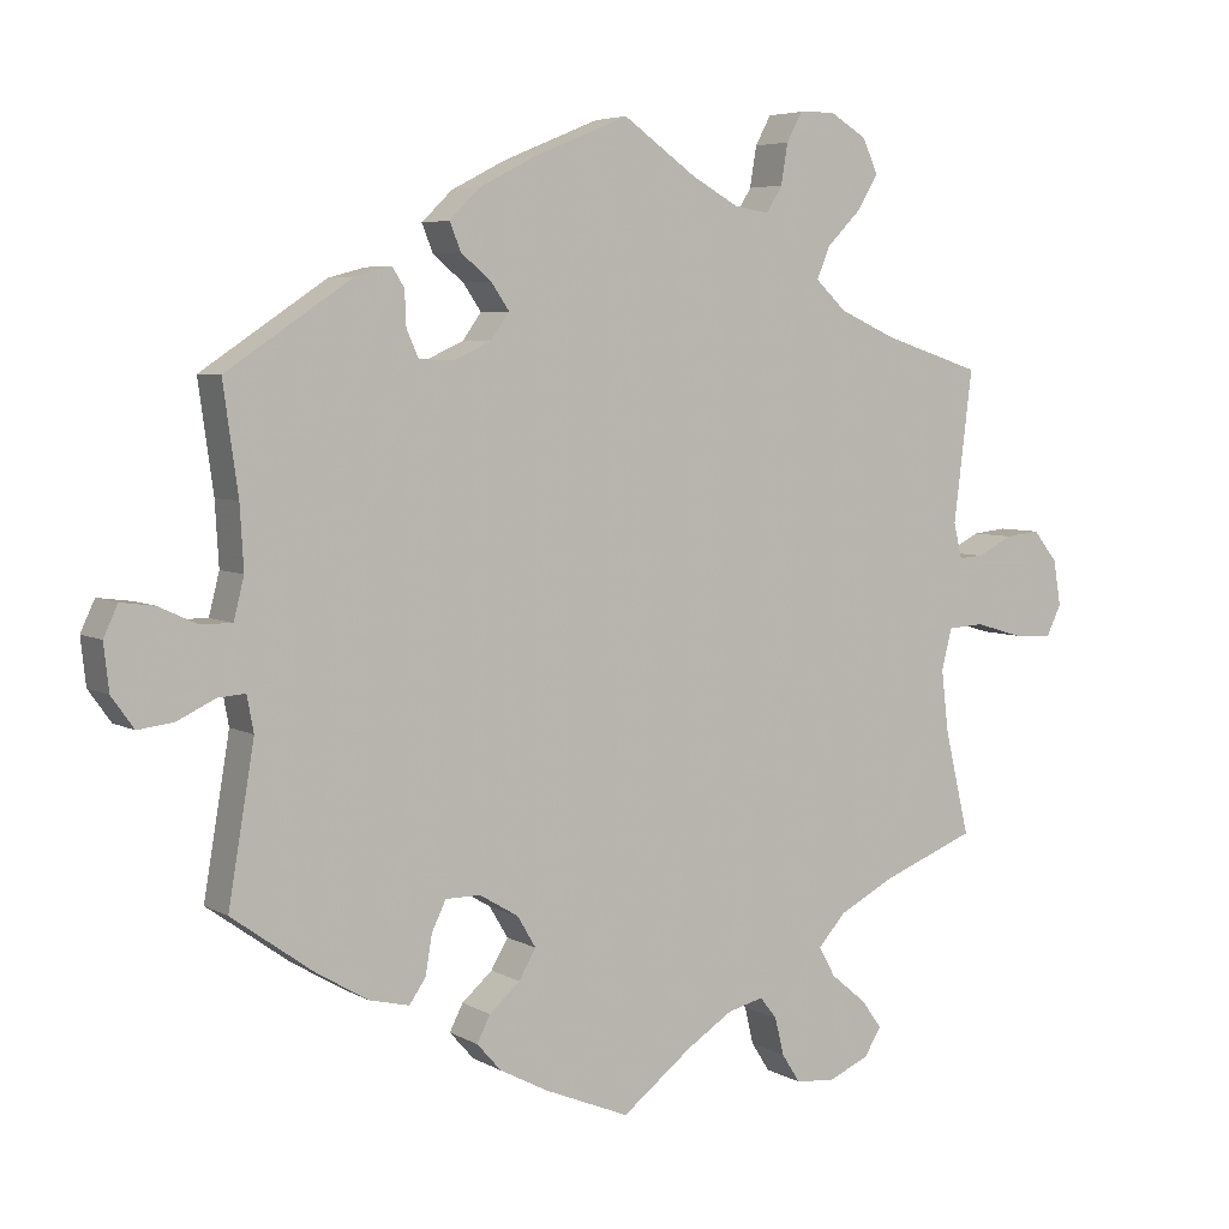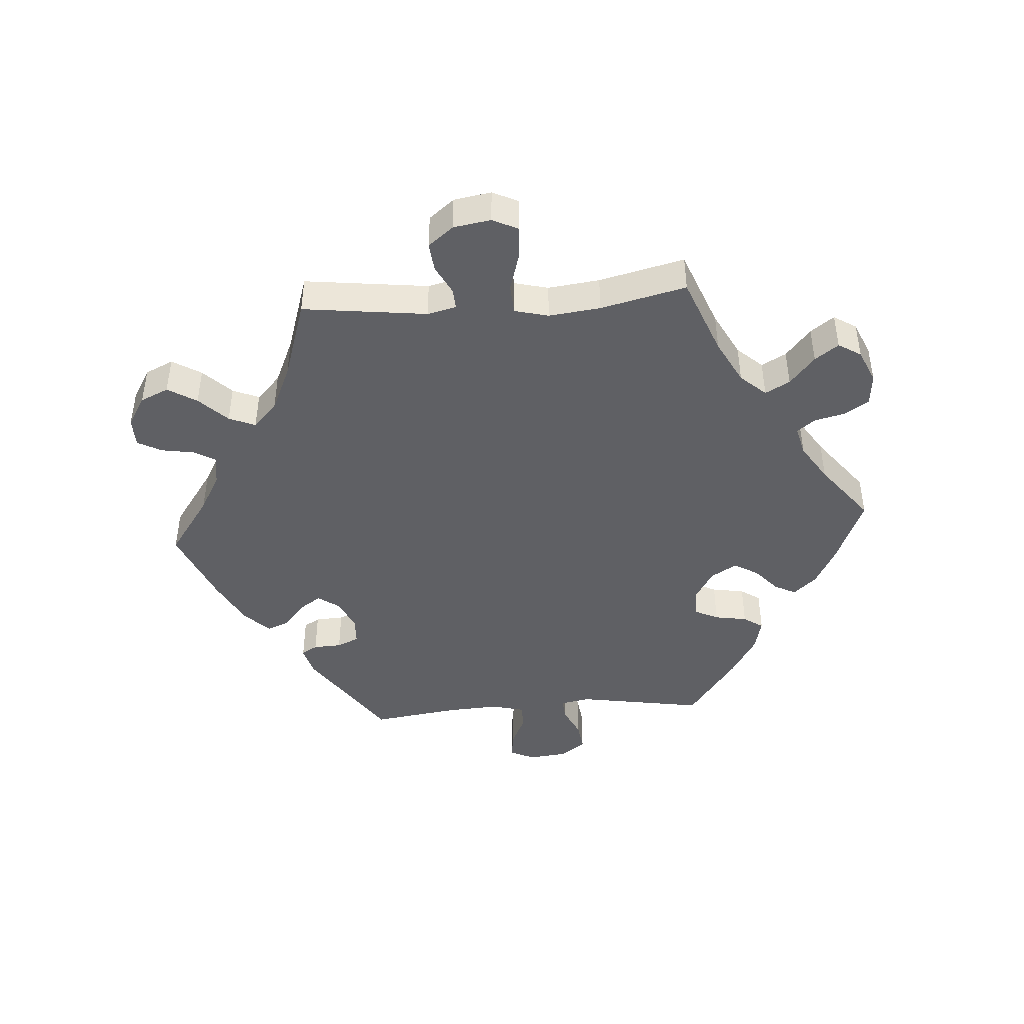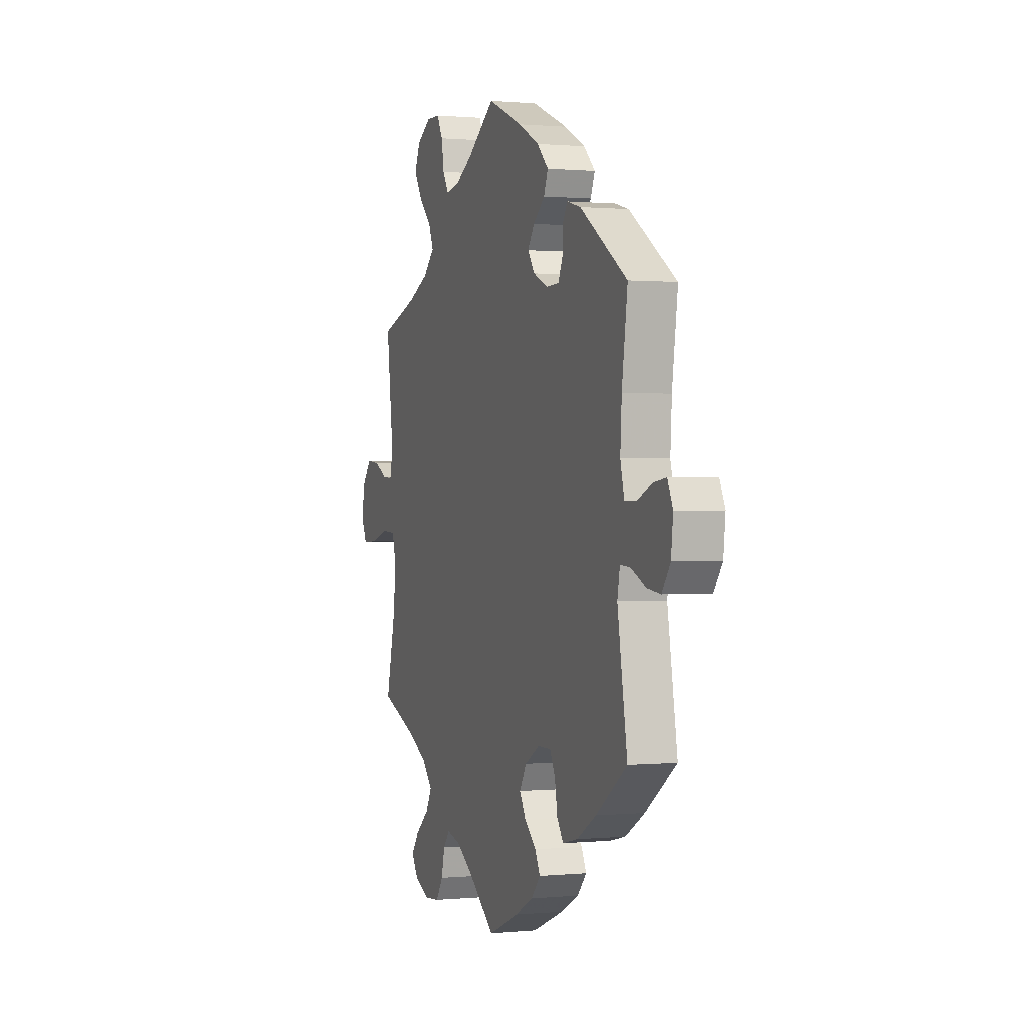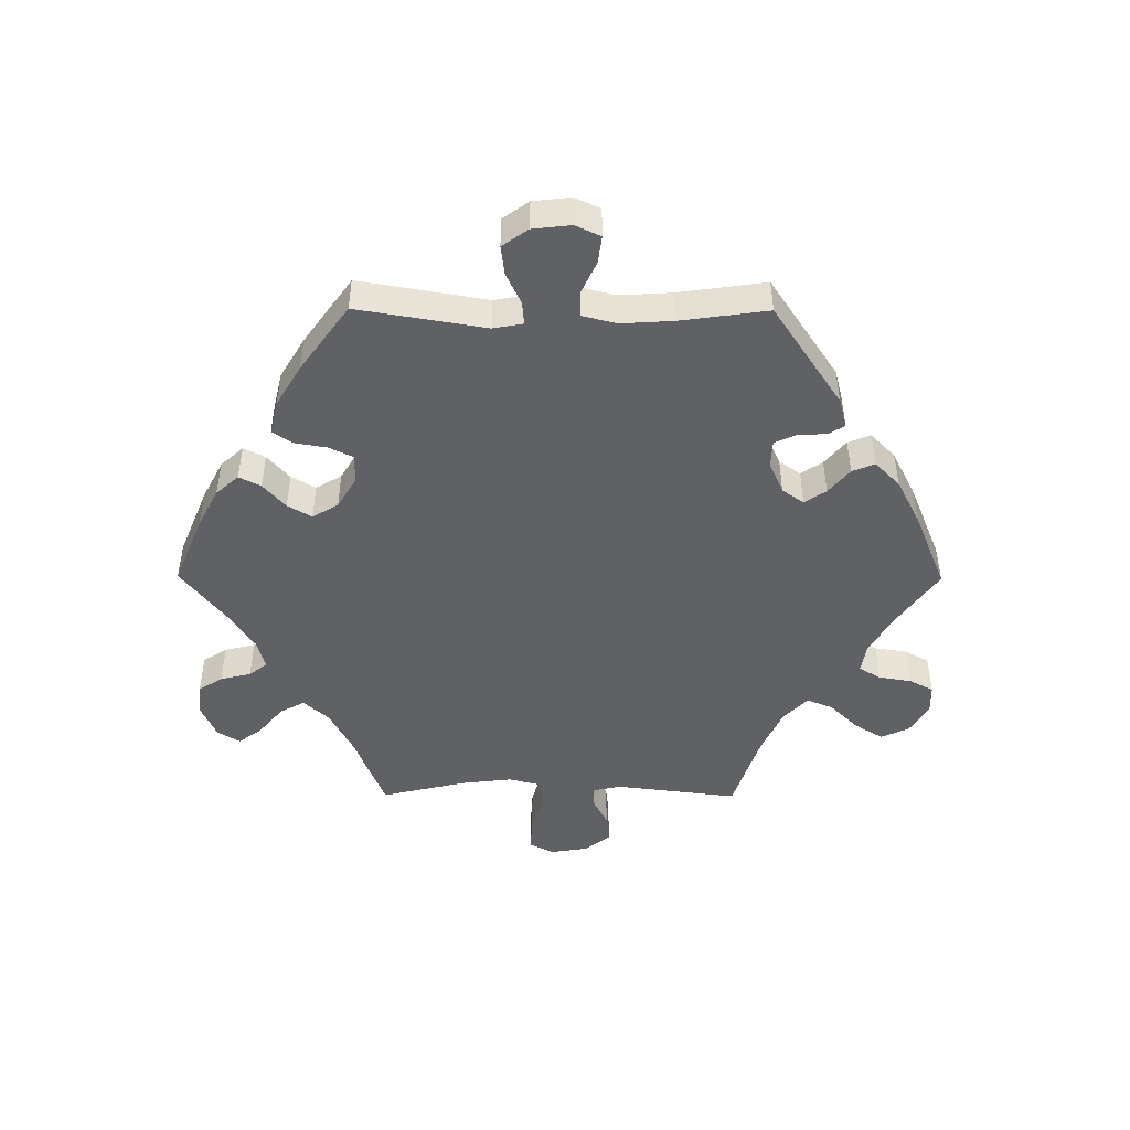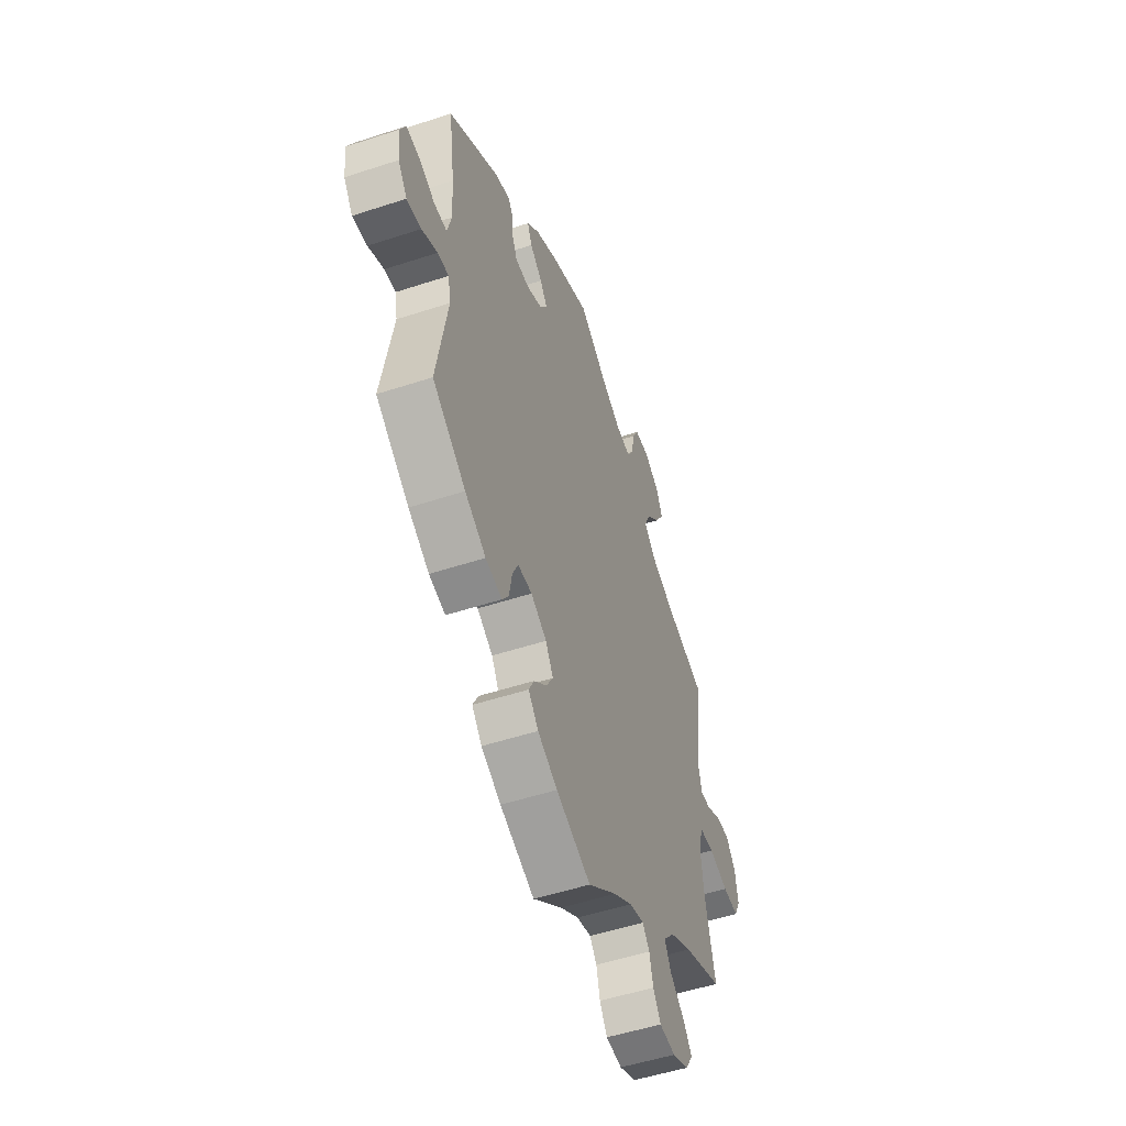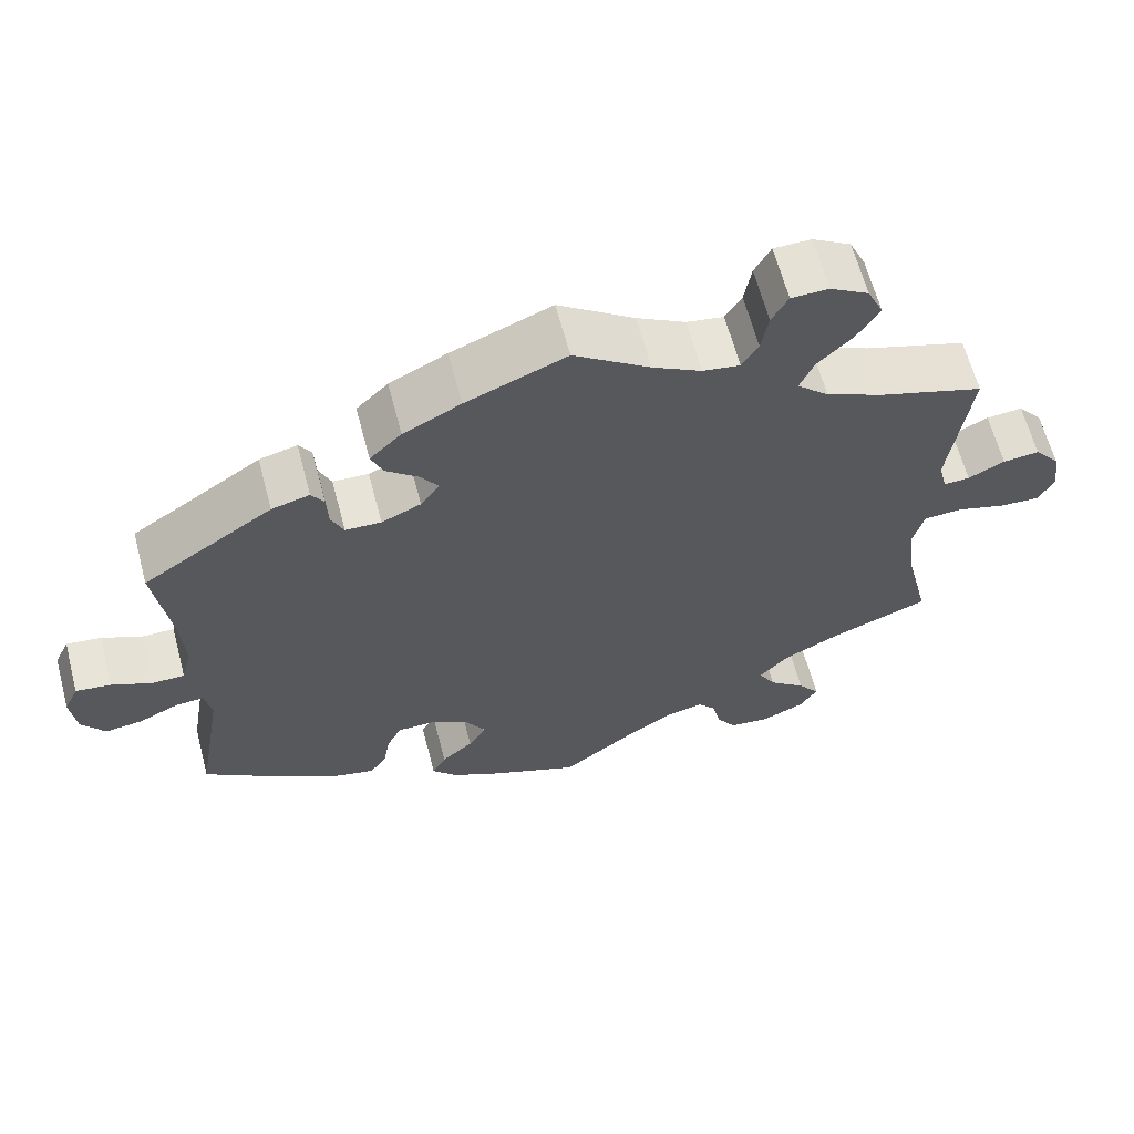
<metadata>
{"format":"obj","ext":"obj","renderer":"f3d","projection":"perspective","resolution":1024,"background":"white","views":[{"elev":5.4,"azim":-31.5,"up":"+Z"},{"elev":-43.8,"azim":94.2,"up":"+Y"},{"elev":0.6,"azim":-109.5,"up":"+Z"},{"elev":-47.0,"azim":-90.3,"up":"+Y"},{"elev":-51.7,"azim":-70.4,"up":"+Z"},{"elev":63.5,"azim":-14.8,"up":"+Z"}]}
</metadata>
<code>
v -0.32 0.07 0.435
v -0.189 0.07 0.348
v 0.23 0.07 0.543
v -0.511 0.07 -0.054
v 0.096 0.07 -0.546
v -0.24 0.07 0.325
v -0.304 0.07 -0.443
v 0.26 0.07 0.636
v 0.228 0.07 -0.524
v -0.282 0.07 -0.411
v -0.512 0.07 0.083
v 0.694 0.07 -0.01
v -0.665 0.07 0.058
v 0.265 0.07 -0.613
v 0.157 0.07 -0.507
v -0.155 0.07 -0.35
v 0.408 0.07 -0.36
v -0.129 0.07 0.567
v 0.674 0.07 -0.051
v 0.523 0.07 0.061
v 0.373 0.07 -0.594
v 0 0.07 -0.62
v 0.508 0.07 -0.032
v -0.286 0.07 0.327
v -0.229 0.07 0.452
v 0.557 0.07 0.063
v -0.358 0.07 -0.43
v -0 0.07 0.62
v -0.369 0.07 0.422
v -0.114 0.07 -0.573
v 0.098 0.07 0.551
v -0.164 0.07 0.383
v -0.153 0.07 -0.431
v 0.32 0.07 -0.479
v -0.212 0.07 -0.502
v 0.318 0.07 -0.618
v -0.62 0.07 0.052
v 0.557 0.07 -0.029
v -0.254 0.07 -0.319
v -0.273 0.07 -0.358
v 0.24 0.07 -0.574
v 0.305 0.07 0.469
v -0.537 0.07 -0.31
v -0.537 0.07 0.31
v -0.526 0.07 0.028
v -0.302 0.07 0.363
v -0.427 0.07 -0.389
v 0.537 0.07 -0.31
v 0.537 0.07 0.31
v 0.684 0.07 0.051
v -0.13 0.07 -0.392
v 0.239 0.07 0.597
v 0.161 0.07 0.516
v -0.517 0.07 0.167
v 0.335 0.07 -0.398
v -0.684 0.07 0.017
v 0.358 0.07 0.607
v 0.287 0.07 0.426
v -0.194 0.07 -0.467
v -0.599 0.07 -0.081
v -0.203 0.07 0.529
v -0.568 0.07 0.028
v 0.328 0.07 0.387
v -0.207 0.07 -0.319
v 0.298 0.07 -0.439
v 0.651 0.07 0.092
v 0.604 0.07 0.087
v 0.396 0.07 -0.557
v 0.512 0.07 0.108
v 0.368 0.07 -0.519
v 0.621 0.07 -0.048
v 0.308 0.07 0.637
v 0.35 0.07 0.514
v 0.504 0.07 -0.171
v 0.379 0.07 0.561
v 0.404 0.07 0.353
v -0.244 0.07 0.489
v -0.548 0.07 -0.057
v -0.502 0.07 -0.102
v -0.179 0.07 -0.539
v -0.188 0.07 0.418
v -0.304 0.07 0.409
v 0.205 0.07 -0.495
v 0.494 0.07 -0.087
v 0.209 0.07 0.508
v -0.677 0.07 -0.045
v -0.647 0.07 -0.087
v -0.32 -0 0.435
v -0.189 -0 0.348
v 0.23 -0 0.543
v -0.511 -0 -0.054
v 0.096 -0 -0.546
v -0.24 -0 0.325
v -0.304 -0 -0.443
v 0.26 -0 0.636
v 0.228 -0 -0.524
v -0.282 -0 -0.411
v -0.512 -0 0.083
v 0.694 -0 -0.01
v -0.665 -0 0.058
v 0.265 -0 -0.613
v 0.157 -0 -0.507
v -0.155 -0 -0.35
v 0.408 -0 -0.36
v -0.129 -0 0.567
v 0.674 -0 -0.051
v 0.523 -0 0.061
v 0.373 -0 -0.594
v 0 -0 -0.62
v 0.508 -0 -0.032
v -0.286 -0 0.327
v -0.229 -0 0.452
v 0.557 -0 0.063
v -0.358 -0 -0.43
v -0 -0 0.62
v -0.369 -0 0.422
v -0.114 -0 -0.573
v 0.098 -0 0.551
v -0.164 -0 0.383
v -0.153 -0 -0.431
v 0.32 -0 -0.479
v -0.212 -0 -0.502
v 0.318 -0 -0.618
v -0.62 -0 0.052
v 0.557 -0 -0.029
v -0.254 -0 -0.319
v -0.273 -0 -0.358
v 0.24 -0 -0.574
v 0.305 -0 0.469
v -0.537 -0 -0.31
v -0.537 -0 0.31
v -0.526 -0 0.028
v -0.302 -0 0.363
v -0.427 -0 -0.389
v 0.537 -0 -0.31
v 0.537 -0 0.31
v 0.684 -0 0.051
v -0.13 -0 -0.392
v 0.239 -0 0.597
v 0.161 -0 0.516
v -0.517 -0 0.167
v 0.335 -0 -0.398
v -0.684 -0 0.017
v 0.358 -0 0.607
v 0.287 -0 0.426
v -0.194 -0 -0.467
v -0.599 -0 -0.081
v -0.203 -0 0.529
v -0.568 -0 0.028
v 0.328 -0 0.387
v -0.207 -0 -0.319
v 0.298 -0 -0.439
v 0.651 -0 0.092
v 0.604 -0 0.087
v 0.396 -0 -0.557
v 0.512 -0 0.108
v 0.368 -0 -0.519
v 0.621 -0 -0.048
v 0.308 -0 0.637
v 0.35 -0 0.514
v 0.504 -0 -0.171
v 0.379 -0 0.561
v 0.404 -0 0.353
v -0.244 -0 0.489
v -0.548 -0 -0.057
v -0.502 -0 -0.102
v -0.179 -0 -0.539
v -0.188 -0 0.418
v -0.304 -0 0.409
v 0.205 -0 -0.495
v 0.494 -0 -0.087
v 0.209 -0 0.508
v -0.677 -0 -0.045
v -0.647 -0 -0.087
f 5 22 30 80
f 15 5 80 35
f 83 15 35 59
f 36 14 41 9
f 36 9 83
f 21 36 83
f 34 70 68 21
f 65 34 21 83
f 55 65 83 59
f 74 48 17
f 84 74 17 55
f 23 84 55 59
f 12 19 71 38
f 12 38 23
f 50 12 23
f 26 67 66 50
f 20 26 50 23
f 69 20 23 59
f 76 49 69
f 63 76 69
f 58 63 69
f 57 75 73 42
f 57 42 58
f 72 57 58
f 3 52 8 72
f 85 3 72 58
f 53 85 58 69
f 61 18 28 31
f 81 25 77 61
f 32 81 61 31
f 2 32 31 53
f 29 1 82 46
f 54 44 29 46
f 11 54 46 24
f 45 11 24 6
f 56 13 37 62
f 56 62 45
f 86 56 45
f 78 60 87 86
f 4 78 86 45
f 79 4 45 6
f 40 10 7 27
f 39 40 27 47
f 69 59 33
f 69 33 51
f 2 53 69 51
f 6 2 51 16
f 79 6 16 64
f 39 47 43 79
f 64 39 79
f 167 117 109 92
f 122 167 92 102
f 146 122 102 170
f 96 128 101 123
f 170 96 123
f 170 123 108
f 108 155 157 121
f 170 108 121 152
f 146 170 152 142
f 104 135 161
f 142 104 161 171
f 146 142 171 110
f 125 158 106 99
f 110 125 99
f 110 99 137
f 137 153 154 113
f 110 137 113 107
f 146 110 107 156
f 156 136 163
f 156 163 150
f 156 150 145
f 129 160 162 144
f 145 129 144
f 145 144 159
f 159 95 139 90
f 145 159 90 172
f 156 145 172 140
f 118 115 105 148
f 148 164 112 168
f 118 148 168 119
f 140 118 119 89
f 133 169 88 116
f 133 116 131 141
f 111 133 141 98
f 93 111 98 132
f 149 124 100 143
f 132 149 143
f 132 143 173
f 173 174 147 165
f 132 173 165 91
f 93 132 91 166
f 114 94 97 127
f 134 114 127 126
f 120 146 156
f 138 120 156
f 138 156 140 89
f 103 138 89 93
f 151 103 93 166
f 166 130 134 126
f 166 126 151
f 30 117 167 80
f 80 167 122 35
f 35 122 146 59
f 59 146 120 33
f 33 120 138 51
f 51 138 103 16
f 16 103 151 64
f 64 151 126 39
f 39 126 127 40
f 40 127 97 10
f 10 97 94 7
f 7 94 114 27
f 27 114 134 47
f 47 134 130 43
f 43 130 166 79
f 79 166 91 4
f 4 91 165 78
f 78 165 147 60
f 60 147 174 87
f 87 174 173 86
f 86 173 143 56
f 56 143 100 13
f 13 100 124 37
f 37 124 149 62
f 62 149 132 45
f 45 132 98 11
f 11 98 141 54
f 54 141 131 44
f 44 131 116 29
f 29 116 88 1
f 1 88 169 82
f 82 169 133 46
f 46 133 111 24
f 24 111 93 6
f 6 93 89 2
f 2 89 119 32
f 32 119 168 81
f 81 168 112 25
f 25 112 164 77
f 77 164 148 61
f 61 148 105 18
f 18 105 115 28
f 28 115 118 31
f 31 118 140 53
f 53 140 172 85
f 85 172 90 3
f 3 90 139 52
f 52 139 95 8
f 8 95 159 72
f 72 159 144 57
f 57 144 162 75
f 75 162 160 73
f 73 160 129 42
f 42 129 145 58
f 58 145 150 63
f 63 150 163 76
f 76 163 136 49
f 49 136 156 69
f 69 156 107 20
f 20 107 113 26
f 26 113 154 67
f 67 154 153 66
f 66 153 137 50
f 50 137 99 12
f 12 99 106 19
f 19 106 158 71
f 71 158 125 38
f 38 125 110 23
f 23 110 171 84
f 84 171 161 74
f 74 161 135 48
f 48 135 104 17
f 17 104 142 55
f 55 142 152 65
f 65 152 121 34
f 34 121 157 70
f 70 157 155 68
f 68 155 108 21
f 21 108 123 36
f 36 123 101 14
f 14 101 128 41
f 41 128 96 9
f 9 96 170 83
f 83 170 102 15
f 15 102 92 5
f 5 92 109 22
f 22 109 117 30

</code>
